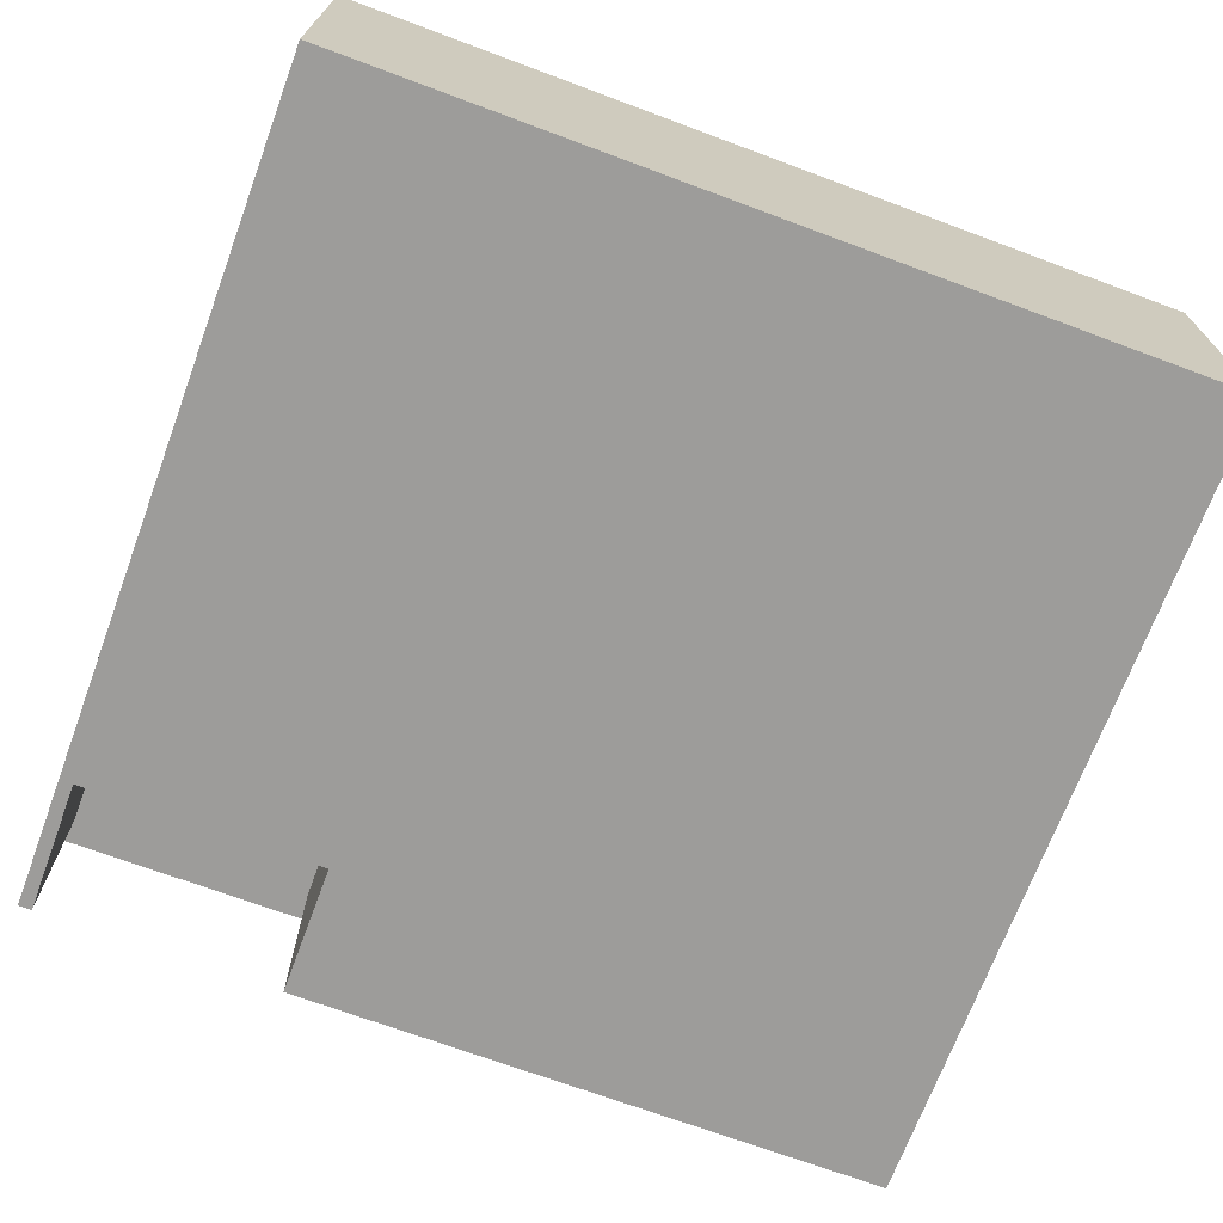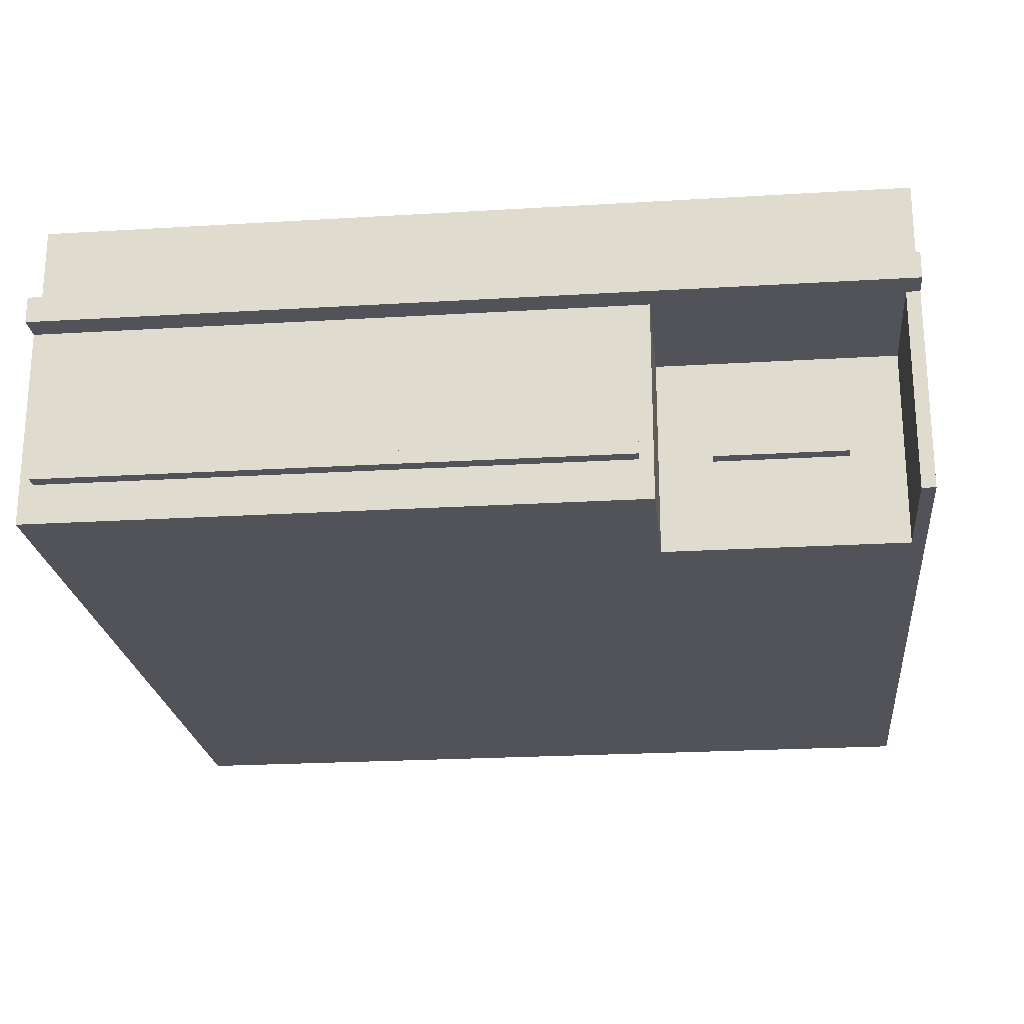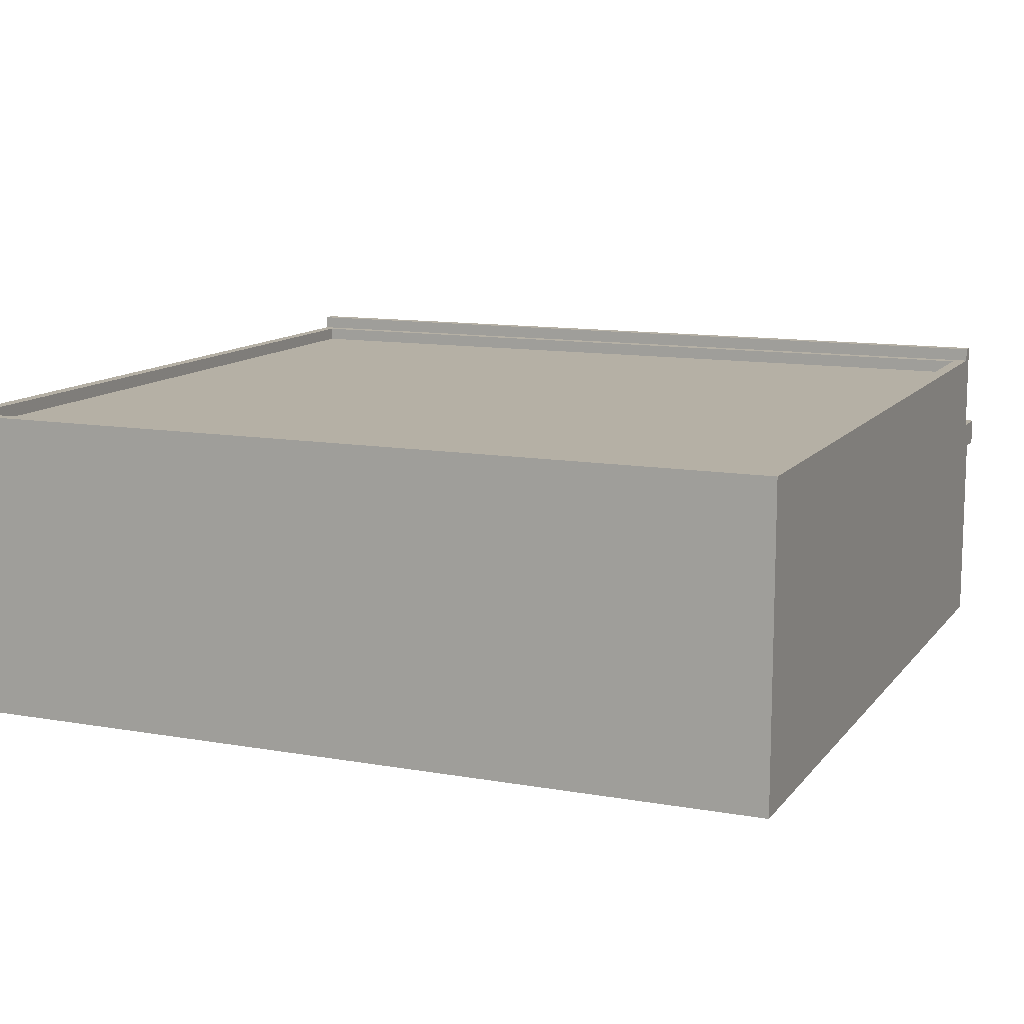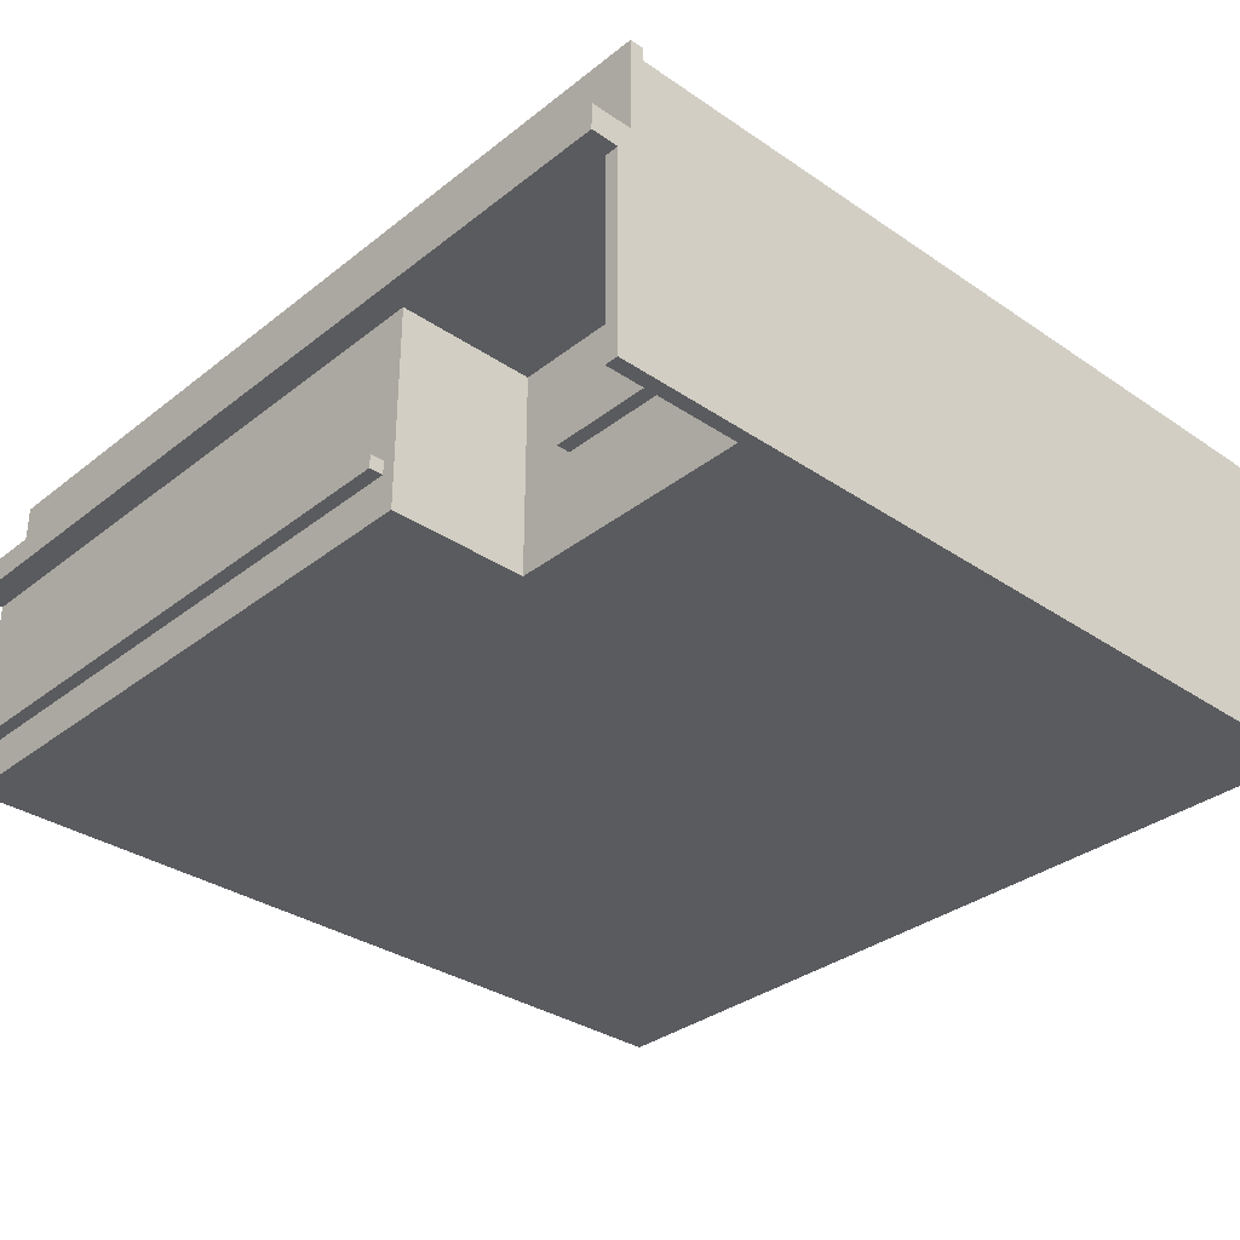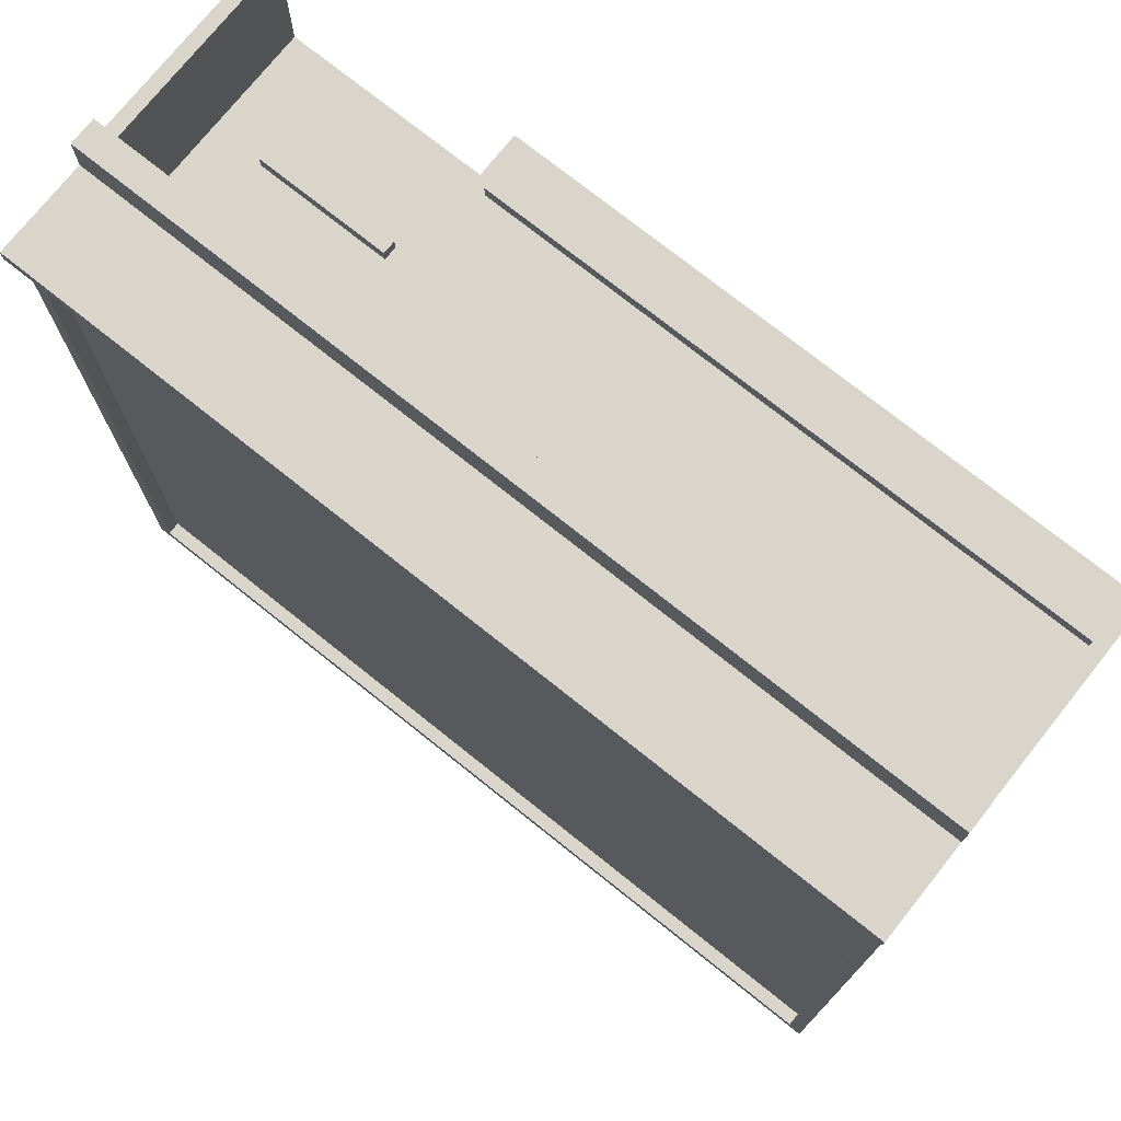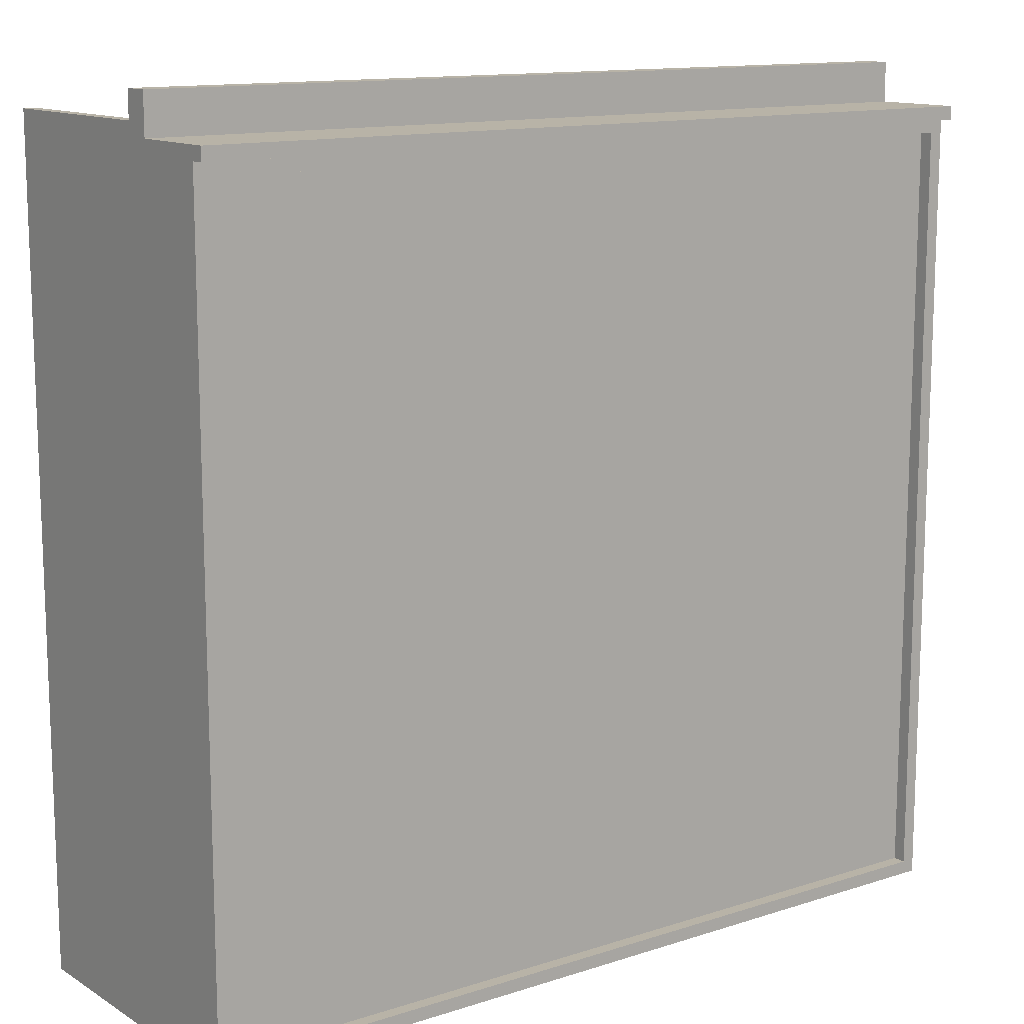
<metadata>
{"format":"obj","ext":"obj","renderer":"f3d","projection":"perspective","resolution":1024,"background":"white","views":[{"elev":-70.1,"azim":159.6,"up":"+Y"},{"elev":-22.6,"azim":6.0,"up":"+Y"},{"elev":11.7,"azim":-157.0,"up":"+Y"},{"elev":-33.1,"azim":47.0,"up":"+Y"},{"elev":74.7,"azim":-141.4,"up":"+Z"},{"elev":12.9,"azim":143.5,"up":"+Z"}]}
</metadata>
<code>
o
v -3.2 0 3
v -3.2 0 -3.2
v -3.2 1.5 3.2
v -3.2 1.5 3
v -3.2 1.5 2.9
v -3.2 1.7 3.2
v -3.2 1.7 2.9
v -3.2 1.7 2.8
v -3.2 2.3 2.8
v -3.2 2.3 -3.2
v -3.2 2.4 2.9
v -3.2 2.4 2.8
v -3.1 0.3 3.1
v -3.1 0.3 3
v -3.1 0.4 3.1
v -3.1 0.4 3
v 1.7 0.7 2.1
v 1.7 0.7 2
v 1.7 0.8 2.1
v 1.7 0.8 2
v 3.1 0 3
v 3.1 0 2
v 3.1 1.5 3
v 3.1 1.5 2
v 3.1 2.2 2.7
v 3.1 2.2 -3.1
v 3.1 2.3 2.7
v 3.1 2.3 -3.1
v -3.1 2.2 2.7
v -3.1 2.2 -3.1
v -3.1 2.3 2.7
v -3.1 2.3 -3.1
v 1.2 0.3 3.1
v 1.2 0.3 3
v 1.2 0.4 3.1
v 1.2 0.4 3
v 1.3 0 3
v 1.3 0 2
v 1.3 0.3 2.9
v 1.3 0.3 2
v 1.3 0.4 2.9
v 1.3 0.4 2.1
v 1.3 0.4 2
v 1.3 0.5 2.8
v 1.3 0.5 2.5
v 1.3 0.5 2.4
v 1.3 0.5 2.2
v 1.3 0.7 2.8
v 1.3 0.7 2.5
v 1.3 0.7 2.4
v 1.3 0.7 2.2
v 1.3 0.8 2.8
v 1.3 0.8 2.2
v 1.3 1.3 2.8
v 1.3 1.3 2.2
v 1.3 1.4 2.9
v 1.3 1.4 2.1
v 1.3 1.5 3
v 1.3 1.5 2.9
v 1.3 1.5 2.1
v 1.3 1.5 2
v 2.7 0.7 2.1
v 2.7 0.7 2
v 2.7 0.8 2.1
v 2.7 0.8 2
v 3.2 0 3
v 3.2 0 -3.2
v 3.2 1.5 3.2
v 3.2 1.5 3
v 3.2 1.5 2.9
v 3.2 1.5 2.8
v 3.2 1.7 3.2
v 3.2 1.7 2.9
v 3.2 2.3 2.8
v 3.2 2.3 -3.2
v 3.2 2.4 2.9
v 3.2 2.4 2.8
v -3.2 1.5 3.2
v -3.2 1.7 3.2
v 3.2 1.5 3.2
v 3.2 1.7 3.2
v -3.1 0.3 3.1
v -3.1 0.4 3.1
v 1.2 0.3 3.1
v 1.2 0.4 3.1
v -3.2 0 3
v -3.2 1.5 3
v -3.1 0.3 3
v -3.1 0.4 3
v -3.1 1.4 3
v -3.1 1.5 3
v -2.4 0.5 3
v -2.4 1.3 3
v -1.9 0.5 3
v -1.9 1.3 3
v -1.8 0.4 3
v -1.8 1.4 3
v -1.7 0.4 3
v -1.7 1.4 3
v -0.3 0.4 3
v -0.3 1.4 3
v -0.2 0.4 3
v -0.2 1.4 3
v 0.1 0.5 3
v 0.1 1 3
v 0.5 0.5 3
v 0.5 1 3
v 0.8 0.5 3
v 0.8 0.9 3
v 0.8 1 3
v 0.8 1.3 3
v 1.1 0.5 3
v 1.1 0.9 3
v 1.1 1 3
v 1.1 1.3 3
v 1.2 0.3 3
v 1.2 0.4 3
v 1.2 1.4 3
v 1.2 1.5 3
v 1.3 0 3
v 1.3 1.5 3
v 3.1 0 3
v 3.1 1.5 3
v 3.2 0 3
v 3.2 1.5 3
v -3.2 1.7 2.9
v -3.2 2.4 2.9
v -3.1 1.7 2.9
v -3.1 2.3 2.9
v 3.1 1.7 2.9
v 3.1 2.3 2.9
v 3.2 1.7 2.9
v 3.2 2.4 2.9
v 1.7 0.7 2.1
v 1.7 0.8 2.1
v 2.7 0.7 2.1
v 2.7 0.8 2.1
v 1.3 0 2
v 1.3 0.3 2
v 1.3 0.4 2
v 1.3 1.5 2
v 1.6 0 2
v 1.6 1.5 2
v 1.7 0 2
v 1.7 0.1 2
v 1.7 0.7 2
v 1.7 0.8 2
v 1.7 1.4 2
v 1.8 0.2 2
v 1.8 0.6 2
v 1.8 0.9 2
v 1.8 1.3 2
v 2 1.1 2
v 2 1.2 2
v 2.4 1.1 2
v 2.4 1.2 2
v 2.6 0.2 2
v 2.6 0.6 2
v 2.6 0.9 2
v 2.6 1.3 2
v 2.7 0 2
v 2.7 0.1 2
v 2.7 0.7 2
v 2.7 0.8 2
v 2.7 1.4 2
v 2.8 0 2
v 2.8 1.5 2
v 3.1 0 2
v 3.1 1.5 2
v -3.1 2.2 -3.1
v -3.1 2.3 -3.1
v 3.1 2.2 -3.1
v 3.1 2.3 -3.1
v -3.2 2.3 2.8
v -3.2 2.4 2.8
v 3.2 2.3 2.8
v 3.2 2.4 2.8
v -3.1 2.2 2.7
v -3.1 2.3 2.7
v 3.1 2.2 2.7
v 3.1 2.3 2.7
v -3.2 0 -3.2
v -3.2 2.3 -3.2
v 3.2 0 -3.2
v 3.2 2.3 -3.2
v -3.2 0 3
v 1.3 0 3
v 3.1 0 3
v 3.2 0 3
v -3.1 0 2.9
v -0.9 0 2.9
v -0.5 0 2.9
v 1.2 0 2.9
v -3.1 0 2.8
v -0.9 0 2.8
v -0.5 0 2.8
v 1.2 0 2.8
v 1.3 0 2
v 1.6 0 2
v 1.7 0 2
v 2.7 0 2
v 2.8 0 2
v 3.1 0 2
v 1.6 0 1.9
v 1.7 0 1.9
v 2.7 0 1.9
v 2.8 0 1.9
v -3.2 0 -3.2
v 3.2 0 -3.2
v -3.1 0.3 3.1
v 1.2 0.3 3.1
v -3.1 0.3 3
v 1.2 0.3 3
v 1.7 0.7 2.1
v 2.7 0.7 2.1
v 1.7 0.7 2
v 2.7 0.7 2
v -3.2 1.5 3.2
v 3.2 1.5 3.2
v -3.2 1.5 3
v -3.1 1.5 3
v 1.2 1.5 3
v 1.3 1.5 3
v 3.1 1.5 3
v 3.2 1.5 3
v 1.3 1.5 2.9
v 1.3 1.5 2.1
v 1.3 1.5 2
v 1.6 1.5 2
v 2.8 1.5 2
v 3.1 1.5 2
v -3.1 0.4 3.1
v 1.2 0.4 3.1
v -3.1 0.4 3
v -1.8 0.4 3
v -1.7 0.4 3
v -0.3 0.4 3
v -0.2 0.4 3
v 1.2 0.4 3
v 1.7 0.8 2.1
v 2.7 0.8 2.1
v 1.7 0.8 2
v 2.7 0.8 2
v -3.2 1.7 3.2
v 3.2 1.7 3.2
v -3.2 1.7 2.9
v -3.1 1.7 2.9
v 3.1 1.7 2.9
v 3.2 1.7 2.9
v -3.1 2.2 2.7
v 3.1 2.2 2.7
v -3.1 2.2 -3.1
v 3.1 2.2 -3.1
v -3.2 2.3 2.8
v 3.2 2.3 2.8
v -3.1 2.3 2.7
v 3.1 2.3 2.7
v -3.1 2.3 -3.1
v 3.1 2.3 -3.1
v -3.2 2.3 -3.2
v 3.2 2.3 -3.2
v -3.2 2.4 2.9
v 3.2 2.4 2.9
v -3.2 2.4 2.8
v 3.2 2.4 2.8
f 4 2 1
f 5 2 4
f 6 4 3
f 6 5 4
f 7 2 5
f 7 5 6
f 8 2 7
f 9 2 8
f 9 8 7
f 10 2 9
f 11 9 7
f 12 9 11
f 15 14 13
f 16 14 15
f 19 18 17
f 20 18 19
f 23 22 21
f 24 22 23
f 27 26 25
f 28 26 27
f 29 30 31
f 31 30 32
f 33 34 35
f 35 34 36
f 37 38 39
f 39 38 40
f 37 39 41
f 39 40 41
f 41 40 42
f 42 40 43
f 41 42 44
f 44 42 45
f 45 42 46
f 46 42 47
f 41 44 48
f 44 45 48
f 45 46 49
f 48 45 49
f 46 47 50
f 49 46 50
f 47 42 51
f 50 47 51
f 49 50 52
f 48 49 52
f 50 51 52
f 41 48 52
f 51 42 53
f 52 51 53
f 41 52 54
f 52 53 54
f 53 42 55
f 54 53 55
f 37 41 56
f 41 54 56
f 54 55 56
f 55 42 57
f 56 55 57
f 42 43 57
f 37 56 58
f 56 57 59
f 58 56 59
f 57 43 60
f 59 57 60
f 60 43 61
f 62 63 64
f 64 63 65
f 66 67 69
f 69 67 70
f 70 67 71
f 68 69 72
f 69 70 72
f 70 71 73
f 72 70 73
f 71 67 74
f 73 71 74
f 74 67 75
f 73 74 76
f 76 74 77
f 80 79 78
f 81 79 80
f 84 83 82
f 85 83 84
f 88 87 86
f 89 87 88
f 90 87 89
f 91 87 90
f 92 90 89
f 93 90 92
f 94 92 89
f 94 93 92
f 95 90 93
f 95 93 94
f 96 94 89
f 96 95 94
f 97 91 90
f 97 95 96
f 97 90 95
f 98 97 96
f 99 91 97
f 99 97 98
f 100 99 98
f 101 91 99
f 101 99 100
f 102 101 100
f 103 91 101
f 103 101 102
f 104 103 102
f 105 103 104
f 106 104 102
f 106 105 104
f 107 103 105
f 107 105 106
f 108 106 102
f 108 107 106
f 109 107 108
f 110 103 107
f 110 107 109
f 111 103 110
f 112 109 108
f 112 108 102
f 113 110 109
f 113 109 112
f 114 111 110
f 114 110 113
f 115 103 111
f 115 111 114
f 116 88 86
f 117 114 113
f 117 113 112
f 117 115 114
f 117 112 102
f 118 103 115
f 118 91 103
f 118 115 117
f 119 91 118
f 120 117 116
f 120 116 86
f 120 119 118
f 120 118 117
f 121 119 120
f 124 123 122
f 125 123 124
f 128 127 126
f 129 127 128
f 130 129 128
f 131 127 129
f 131 129 130
f 132 131 130
f 133 127 131
f 133 131 132
f 136 135 134
f 137 135 136
f 142 139 138
f 142 141 140
f 142 140 139
f 143 141 142
f 144 143 142
f 145 143 144
f 146 143 145
f 147 143 146
f 148 143 147
f 149 146 145
f 150 146 149
f 151 148 147
f 152 148 151
f 153 152 151
f 154 152 153
f 155 153 151
f 155 154 153
f 156 152 154
f 156 154 155
f 157 149 145
f 157 150 149
f 158 146 150
f 158 150 157
f 159 156 155
f 159 151 147
f 159 155 151
f 160 152 156
f 160 156 159
f 160 148 152
f 161 145 144
f 162 157 145
f 162 145 161
f 162 158 157
f 163 146 158
f 163 158 162
f 164 159 147
f 164 160 159
f 165 148 160
f 165 143 148
f 165 160 164
f 166 164 163
f 166 163 162
f 166 165 164
f 166 162 161
f 167 143 165
f 167 165 166
f 168 167 166
f 169 167 168
f 172 171 170
f 173 171 172
f 174 175 176
f 176 175 177
f 178 179 180
f 180 179 181
f 182 183 184
f 184 183 185
f 190 187 186
f 191 187 190
f 192 187 191
f 193 187 192
f 194 190 186
f 194 191 190
f 195 192 191
f 195 191 194
f 196 193 192
f 196 192 195
f 197 187 193
f 197 193 196
f 198 196 195
f 198 187 197
f 198 197 196
f 198 195 194
f 203 189 188
f 204 199 198
f 204 200 199
f 205 201 200
f 205 200 204
f 206 202 201
f 206 201 205
f 207 203 202
f 207 202 206
f 208 205 204
f 208 194 186
f 208 207 206
f 208 198 194
f 208 204 198
f 208 206 205
f 209 203 207
f 209 207 208
f 209 189 203
f 212 211 210
f 213 211 212
f 216 215 214
f 217 215 216
f 220 219 218
f 221 219 220
f 222 219 221
f 223 219 222
f 224 219 223
f 225 219 224
f 226 224 223
f 227 224 226
f 228 224 227
f 229 224 228
f 230 224 229
f 231 224 230
f 232 233 234
f 234 233 235
f 235 233 236
f 236 233 237
f 237 233 238
f 238 233 239
f 240 241 242
f 242 241 243
f 244 245 246
f 246 245 247
f 247 245 248
f 248 245 249
f 250 251 252
f 252 251 253
f 254 255 256
f 256 255 257
f 254 256 258
f 257 255 259
f 254 258 260
f 258 259 260
f 259 255 261
f 260 259 261
f 262 263 264
f 264 263 265

</code>
